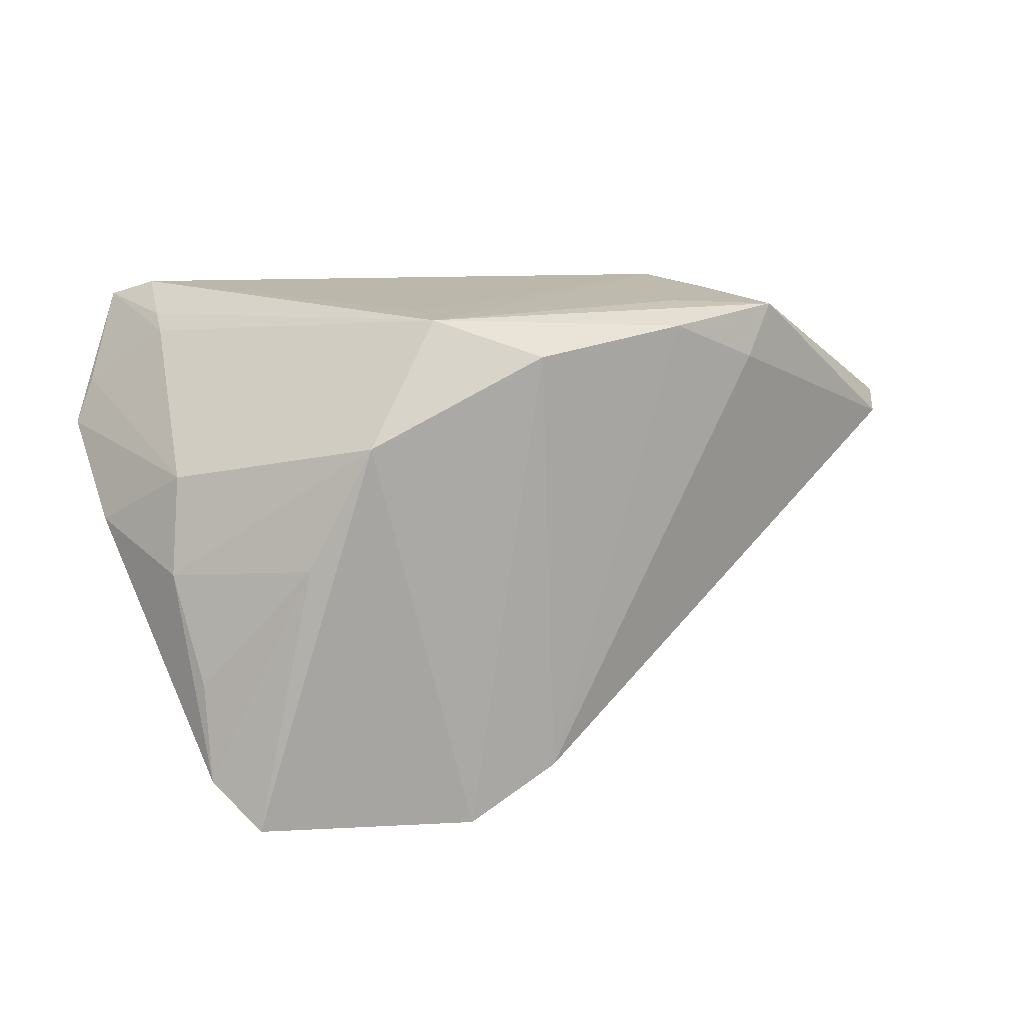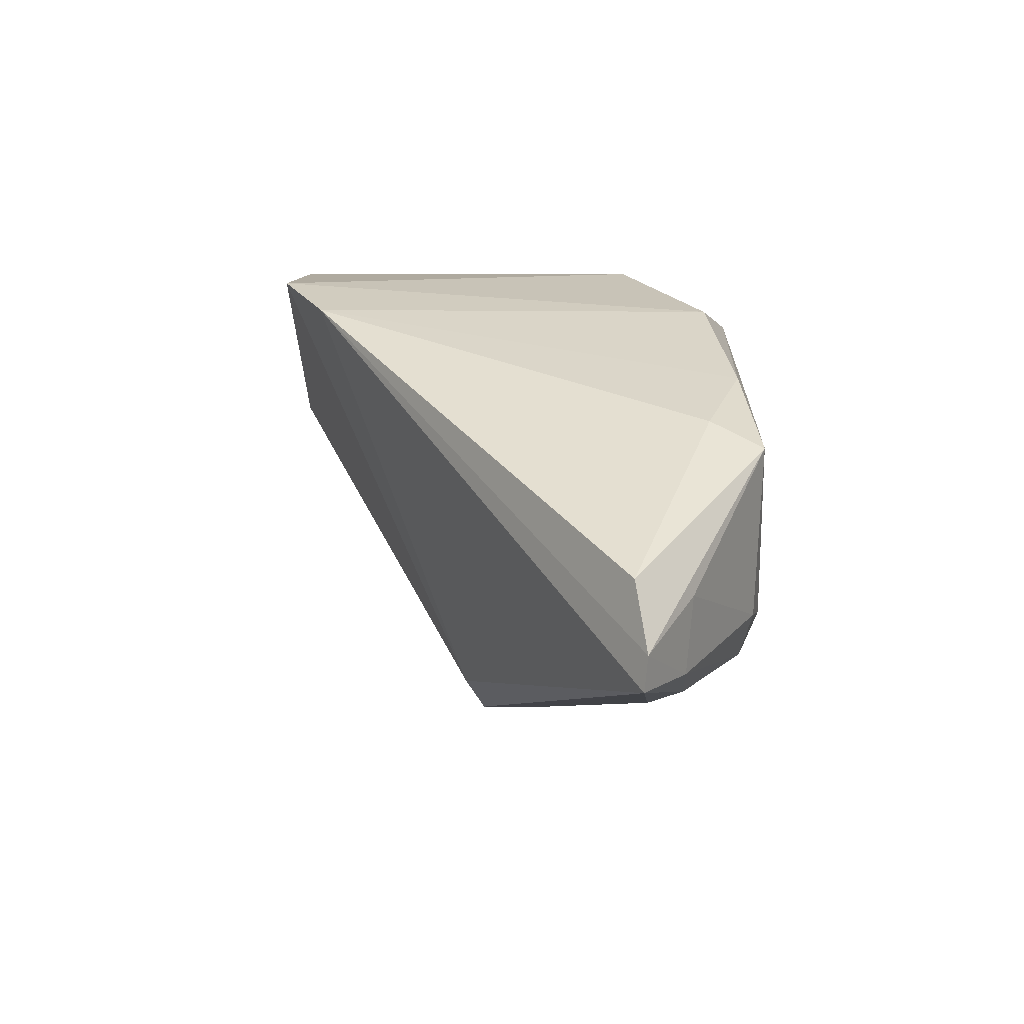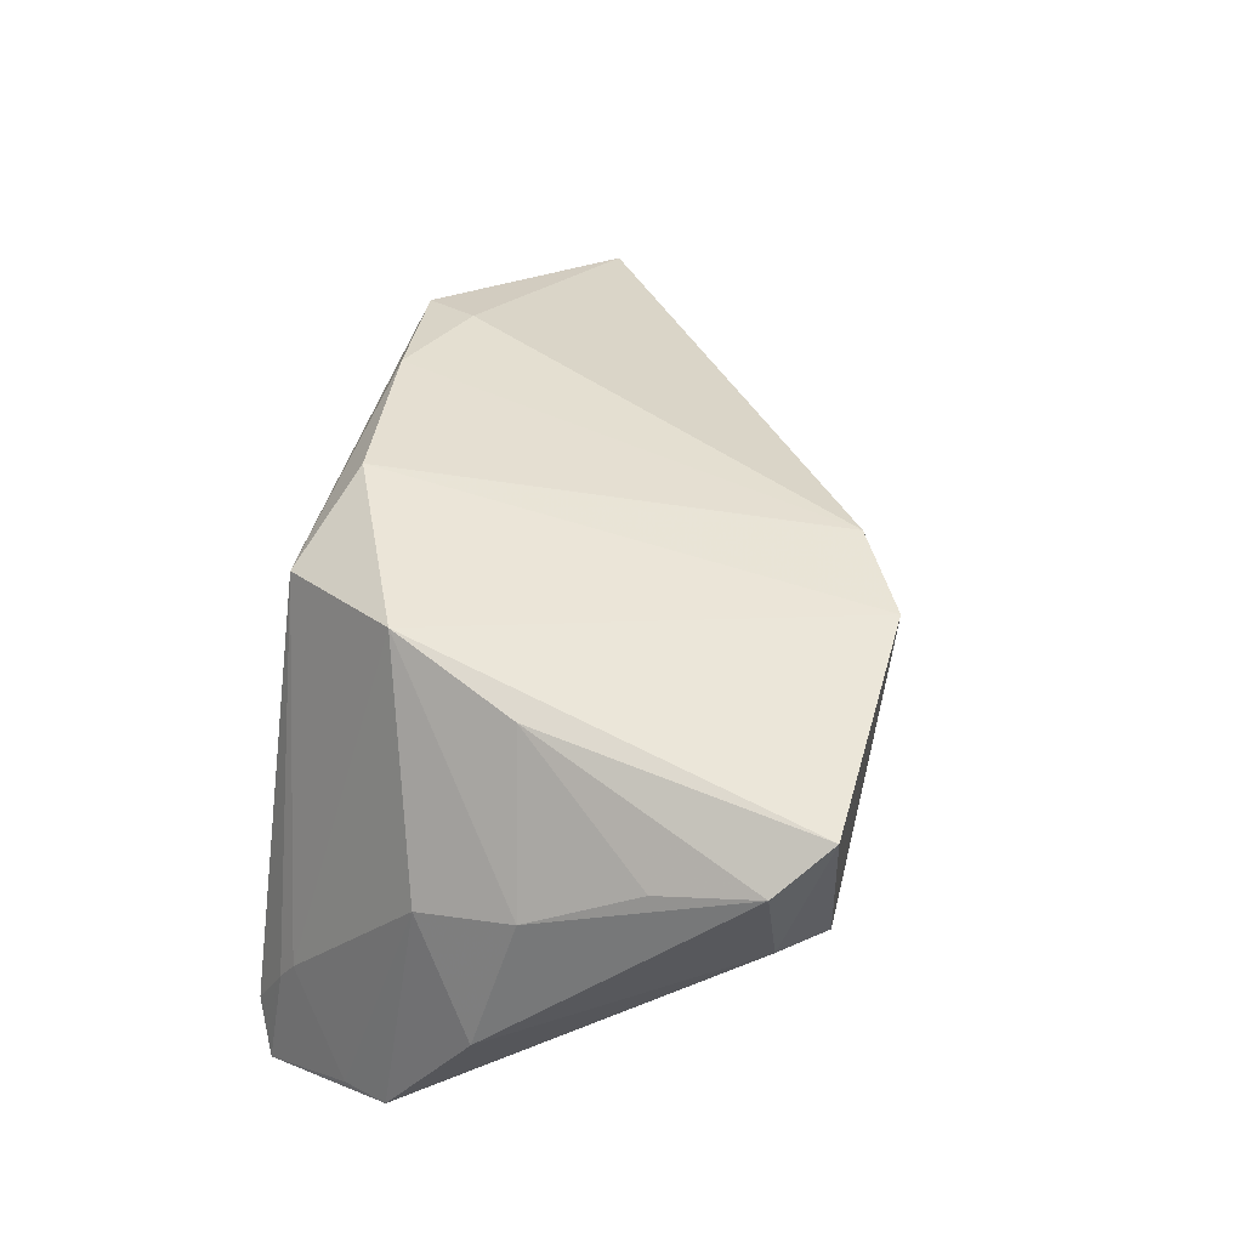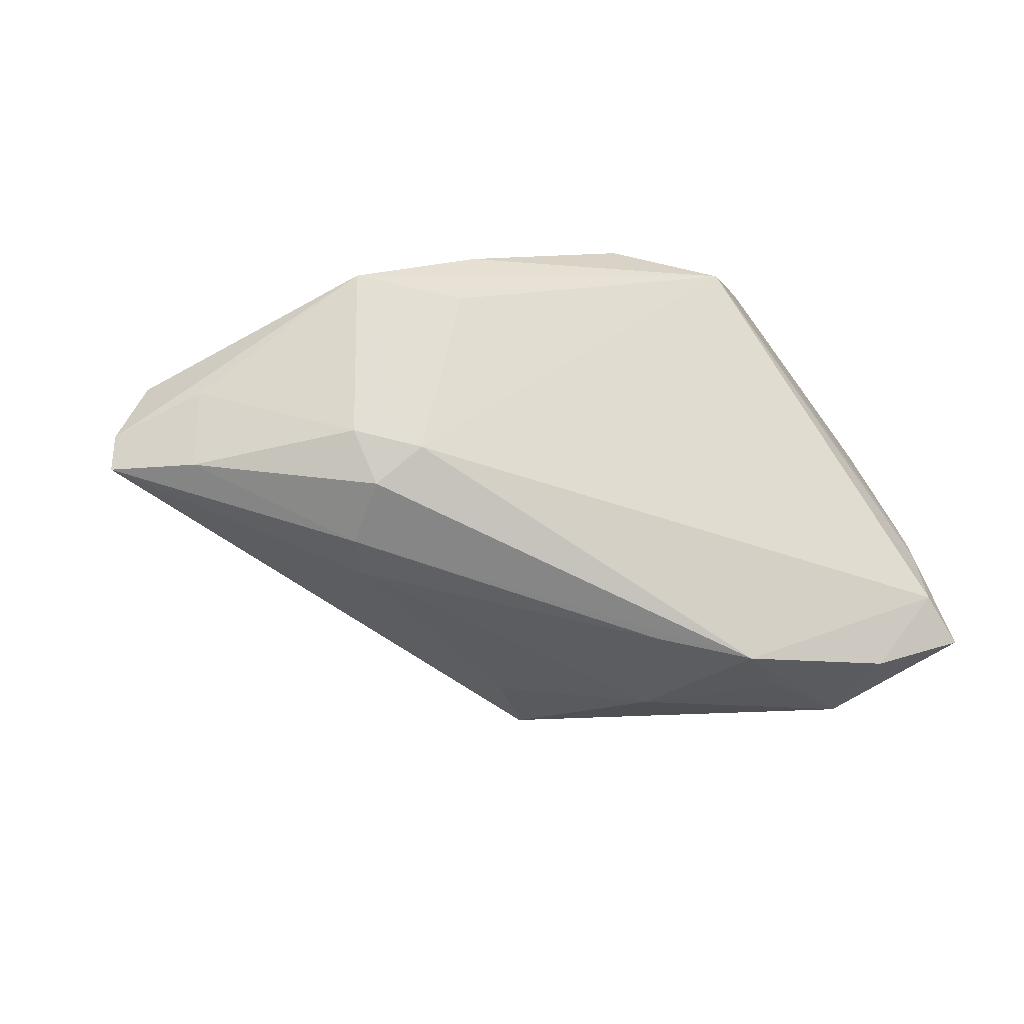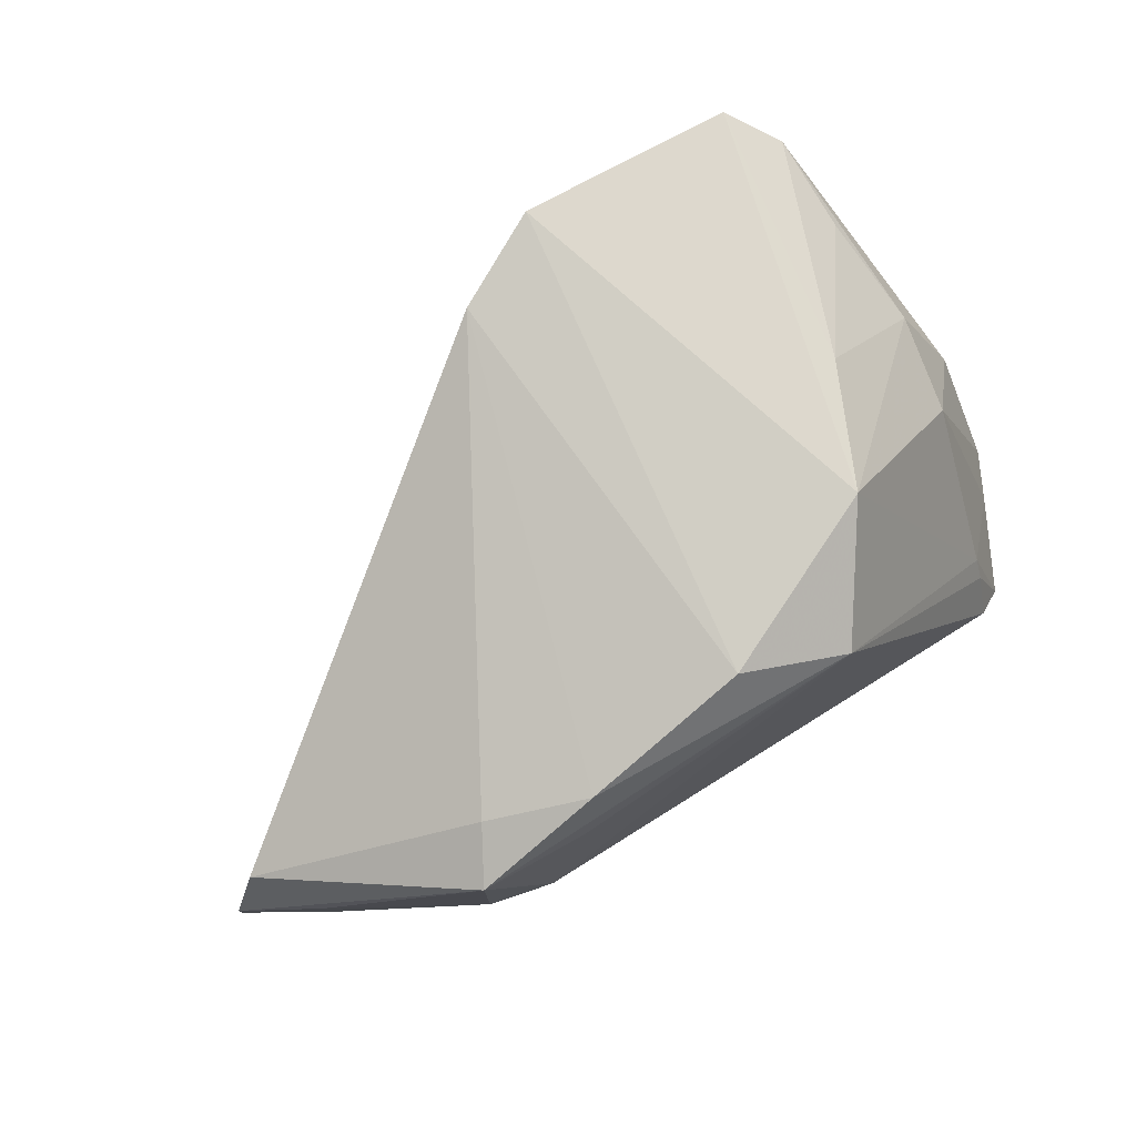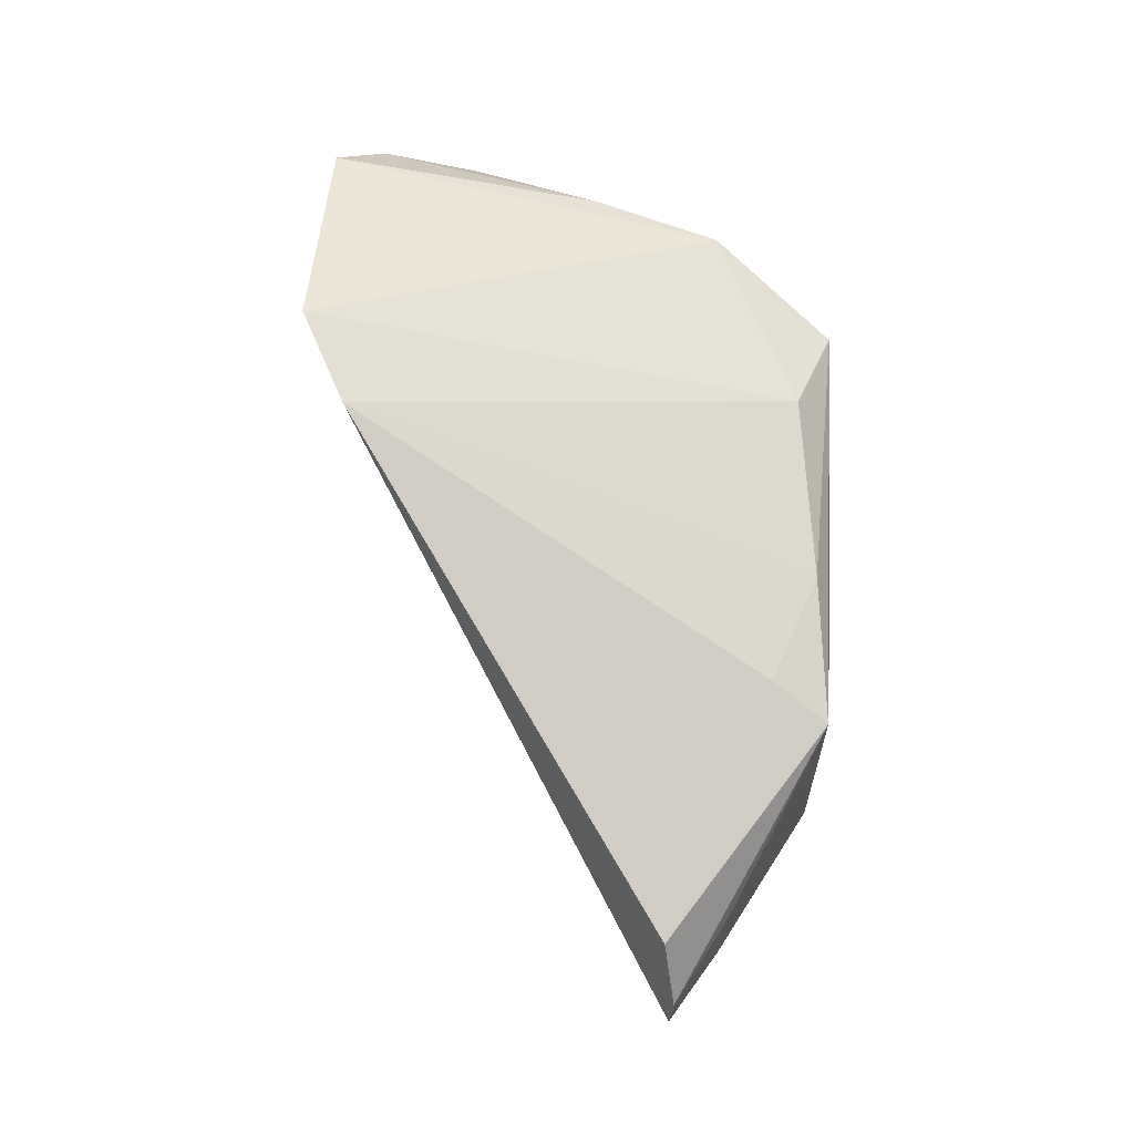
<metadata>
{"format":"obj","ext":"obj","renderer":"f3d","projection":"perspective","resolution":1024,"background":"white","views":[{"elev":15.1,"azim":-17.8,"up":"+Y"},{"elev":11.8,"azim":87.6,"up":"+Z"},{"elev":54.0,"azim":-78.0,"up":"+Z"},{"elev":-25.4,"azim":160.1,"up":"+Z"},{"elev":74.5,"azim":146.4,"up":"+Z"},{"elev":54.6,"azim":90.9,"up":"+Z"}]}
</metadata>
<code>
v -0.03783 0.01715 -0.02854
v -0.03899 0.005025 0.009724
v -0.03836 -0.01969 0.02101
v -0.01166 0.02304 -0.03258
v 0.04258 0.02413 0.01269
v 0.06532 0.005359 0.001349
v 0.05985 0.01308 -0.002149
v 0.03376 0.02526 -0.01111
v -0.04175 0.02374 -0.02656
v -0.03746 0.02064 -0.0112
v -0.00536 -0.03931 0.02946
v -0.029 0.0122 -0.03365
v -0.03671 -0.03261 0.01119
v 0.0391 0.01473 -0.02043
v 0.06915 0.006228 -0.01139
v -0.03694 0.02595 -0.02157
v 0.02643 0.02298 0.01942
v 0.05974 0.0123 -0.01194
v 0.005242 0.02116 0.02608
v -0.03044 -0.03769 0.006964
v 0.04202 0.02327 -0.009299
v -0.04617 0.01298 -0.01941
v -0.03027 0.02336 -0.03096
v 0.006824 -0.03374 0.02679
v 0.01297 -0.003295 -0.0305
v 0.02879 0.02505 0.0116
v -0.02577 -0.0036 0.0283
v -0.04069 -0.006671 0.01425
v -0.01813 0.01706 -0.03324
v 0.03857 0.02206 -0.01558
v 0.03688 0.01029 -0.02262
v -0.04872 0.007391 -0.01717
v -0.004132 0.006289 -0.03365
v 0.000171 0.02017 -0.03037
v -0.01797 0.01168 0.02952
v -0.04724 -0.002712 -0.001524
v -0.00775 0.02595 0.01484
v 0.007692 -0.0107 -0.032
v 0.03853 0.01758 0.01558
v 0.01307 -0.01344 -0.02638
v -0.03737 0.02252 -0.01435
v -0.03303 -0.03738 0.02836
v -0.03825 -0.03157 0.02419
v 0.06909 0.006665 -0.006909
v -0.007934 0.02595 0.0223
f 40 38 15
f 15 24 40
f 40 20 38
f 10 35 45
f 2 35 10
f 1 32 9
f 2 32 36
f 8 5 21
f 26 8 45
f 45 5 26
f 26 5 8
f 45 35 19
f 32 20 13
f 43 36 13
f 13 36 32
f 13 42 43
f 20 42 13
f 22 32 2
f 2 10 22
f 9 32 22
f 22 10 9
f 45 8 37
f 37 16 45
f 8 16 37
f 41 10 45
f 45 16 41
f 9 10 41
f 41 16 9
f 4 16 8
f 35 42 11
f 24 19 11
f 11 19 35
f 11 42 20
f 11 40 24
f 20 40 11
f 27 3 43
f 43 42 27
f 27 42 35
f 2 36 28
f 3 27 28
f 28 36 43
f 43 3 28
f 28 35 2
f 28 27 35
f 44 24 15
f 44 6 24
f 5 6 44
f 24 6 39
f 39 6 5
f 18 44 15
f 8 21 30
f 30 4 8
f 21 18 30
f 17 5 45
f 45 19 17
f 17 39 5
f 17 19 24
f 24 39 17
f 9 16 23
f 16 4 23
f 5 44 7
f 44 18 7
f 7 21 5
f 7 18 21
f 4 30 14
f 15 31 14
f 14 18 15
f 14 30 18
f 12 1 9
f 9 23 12
f 12 33 38
f 12 23 4
f 32 1 12
f 38 20 12
f 12 20 32
f 38 33 25
f 25 33 31
f 15 38 25
f 25 31 15
f 34 14 31
f 4 14 34
f 31 33 34
f 34 33 4
f 4 33 29
f 29 12 4
f 33 12 29

</code>
